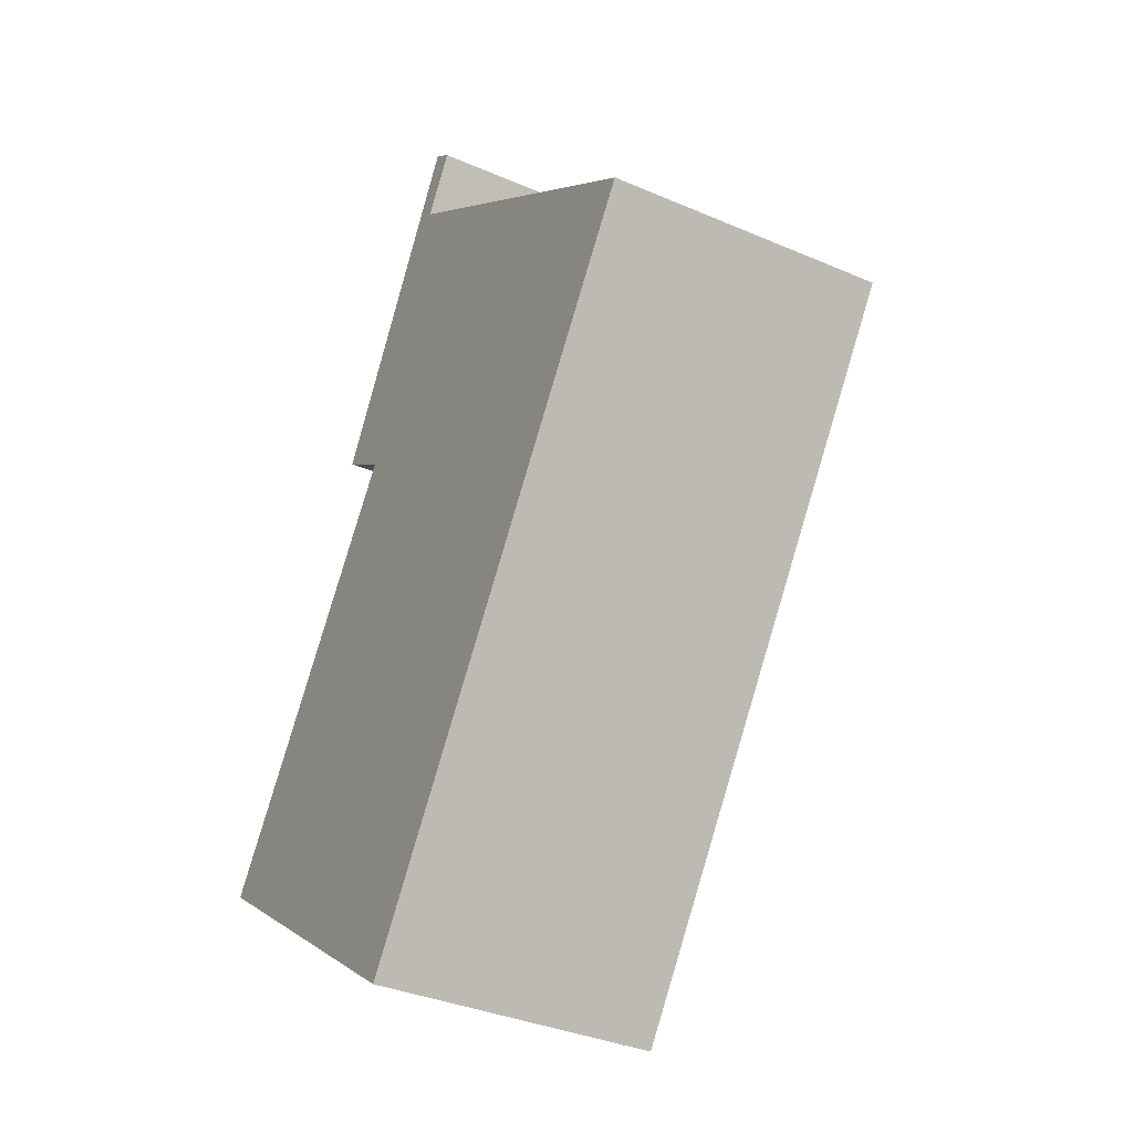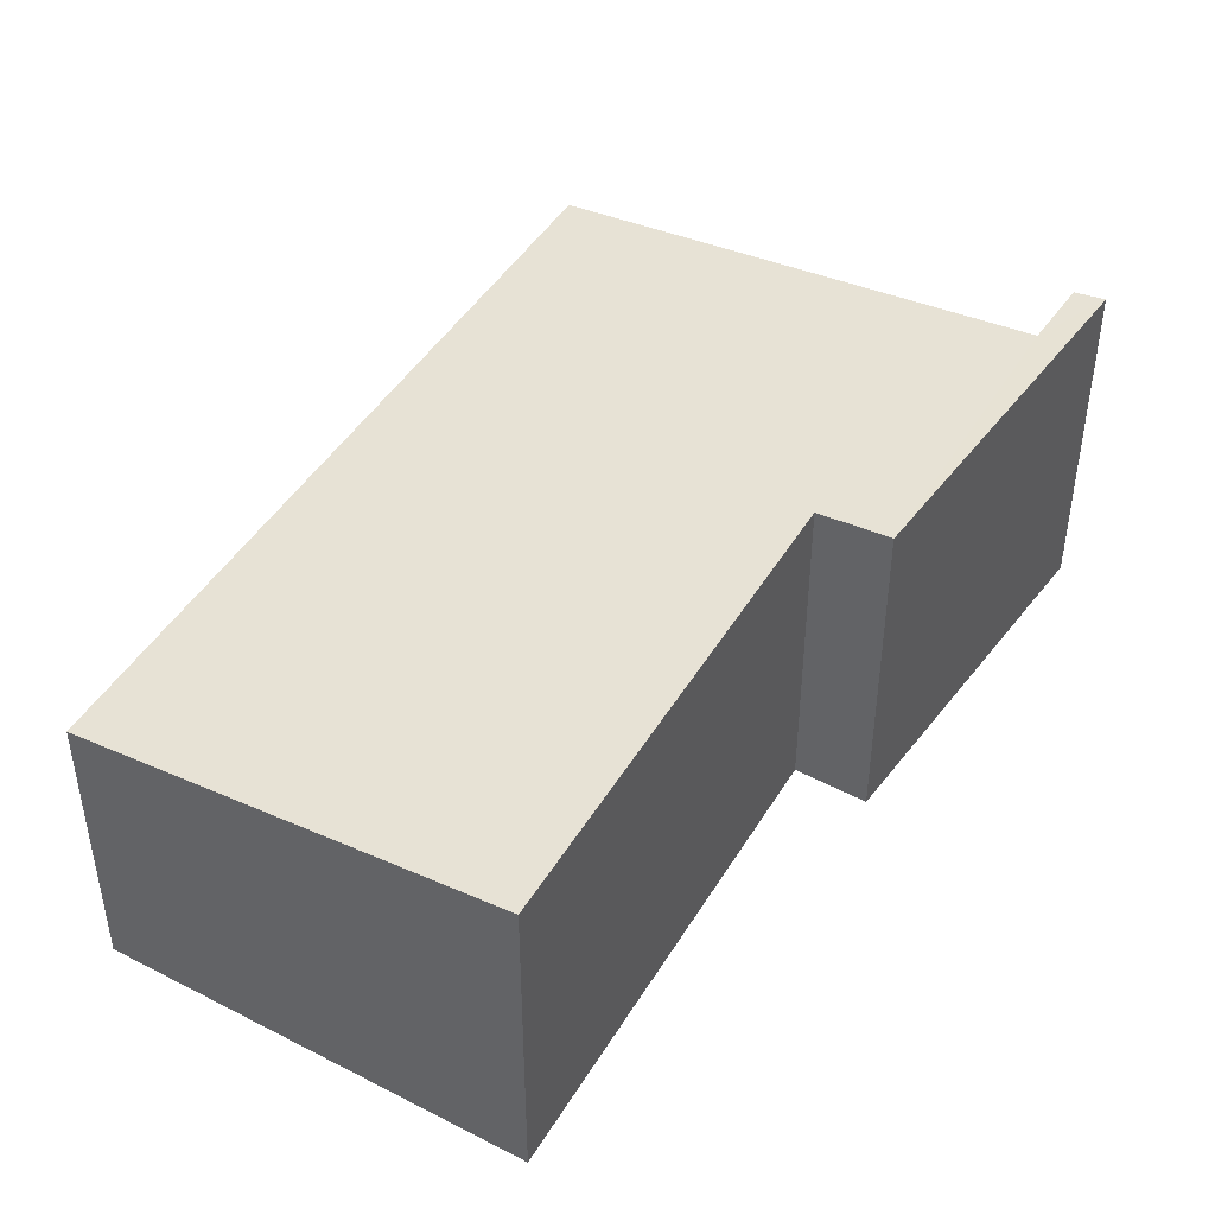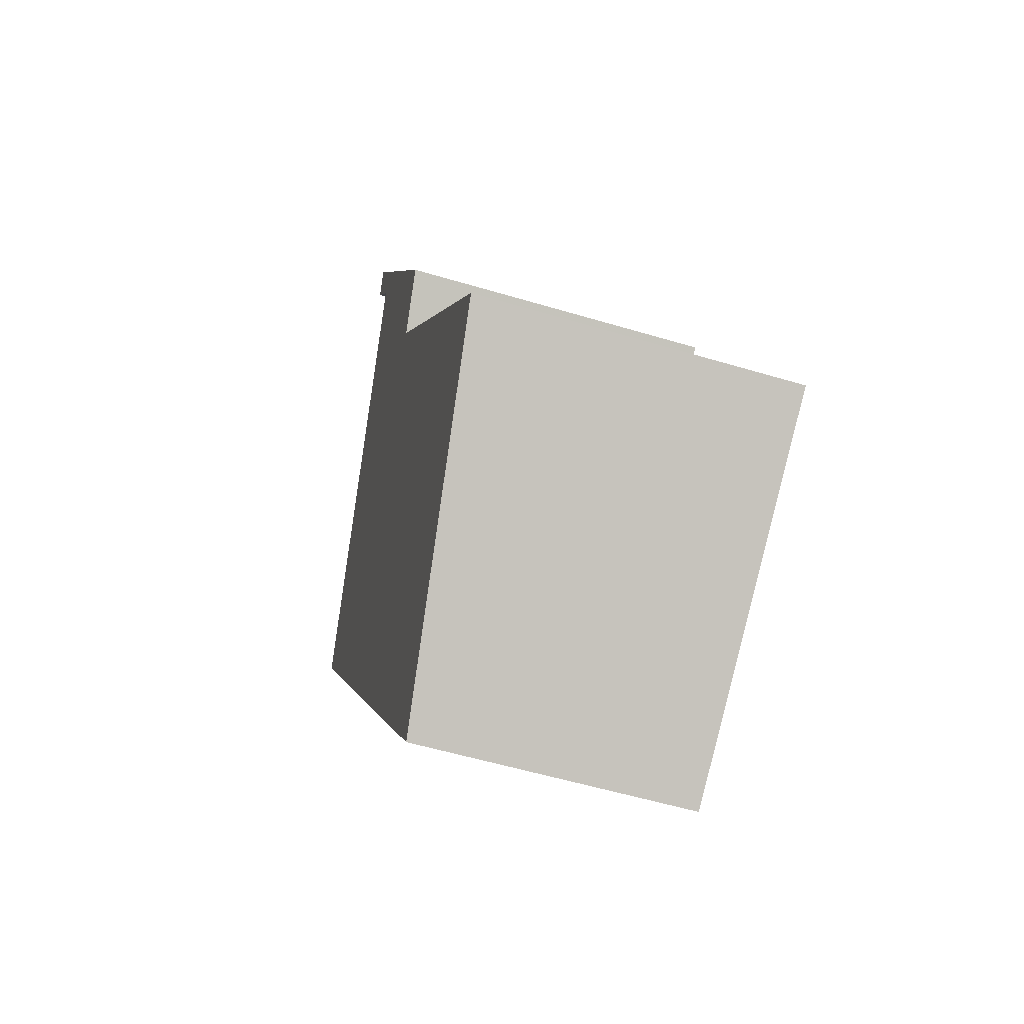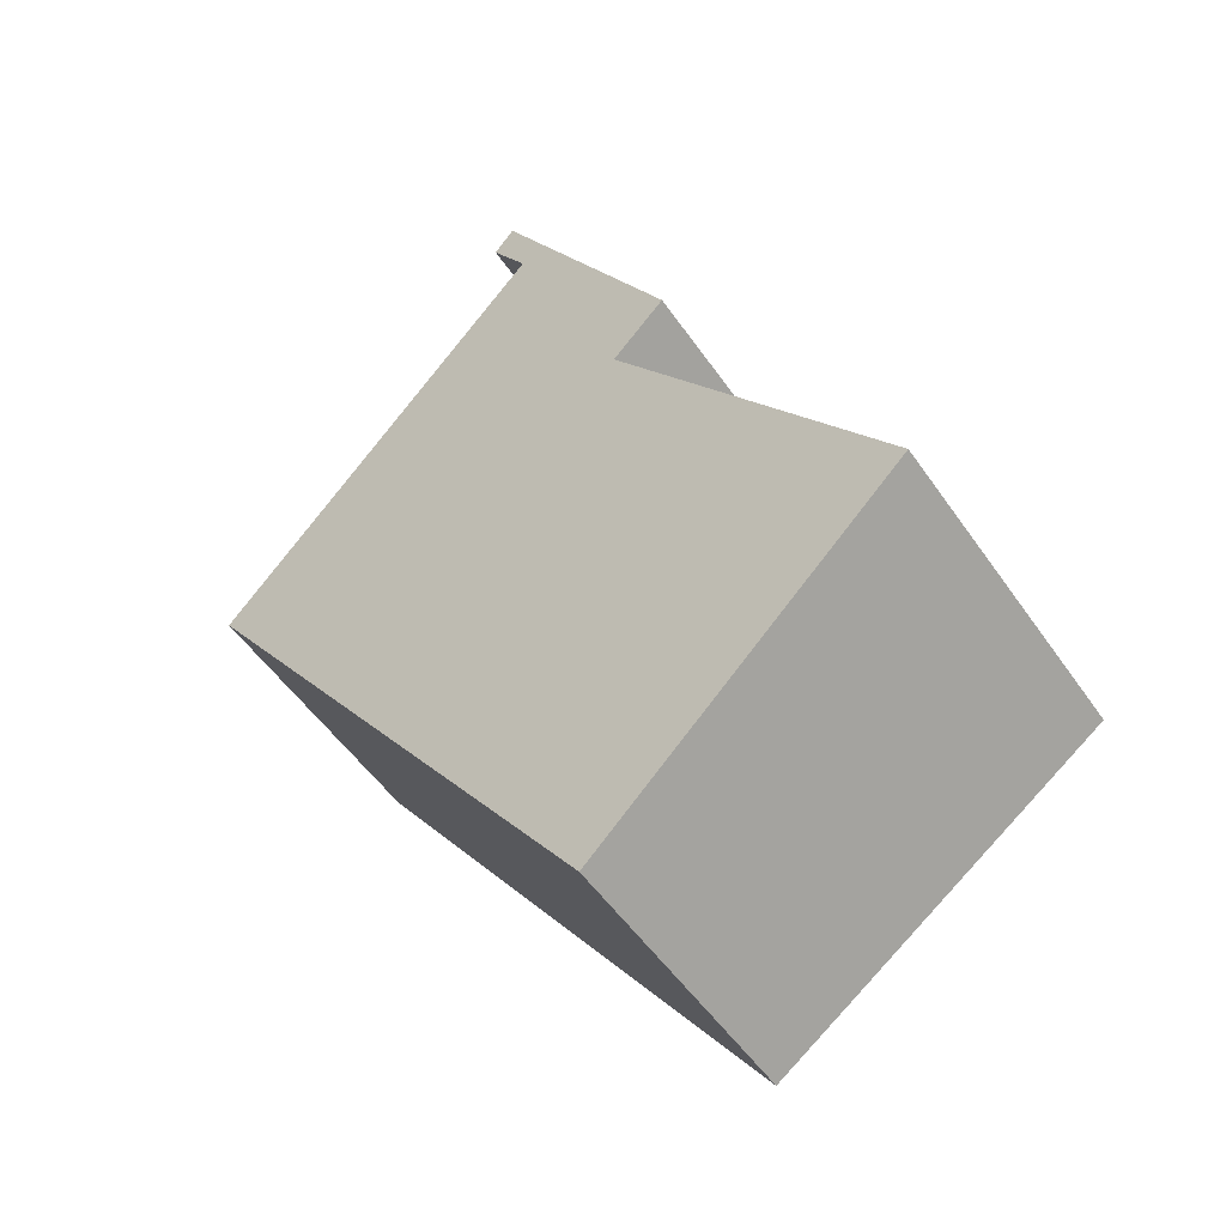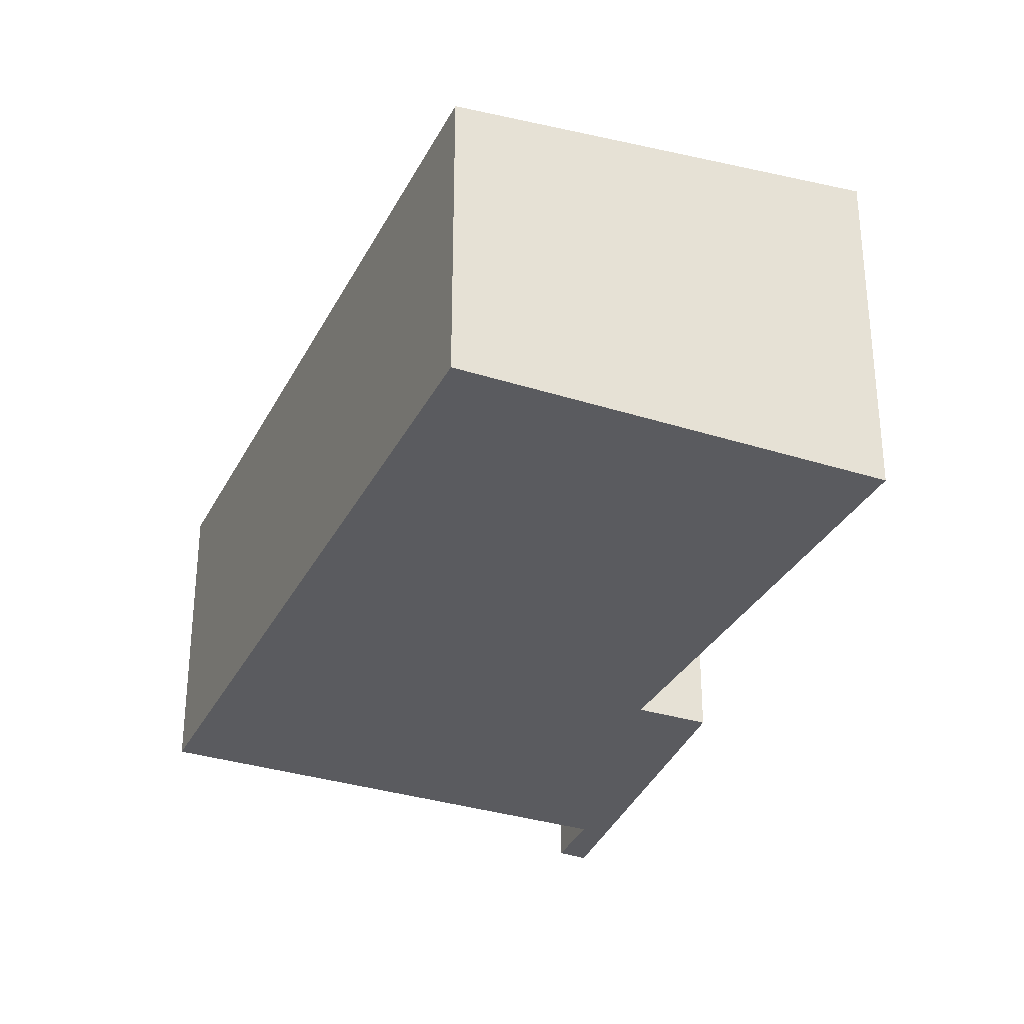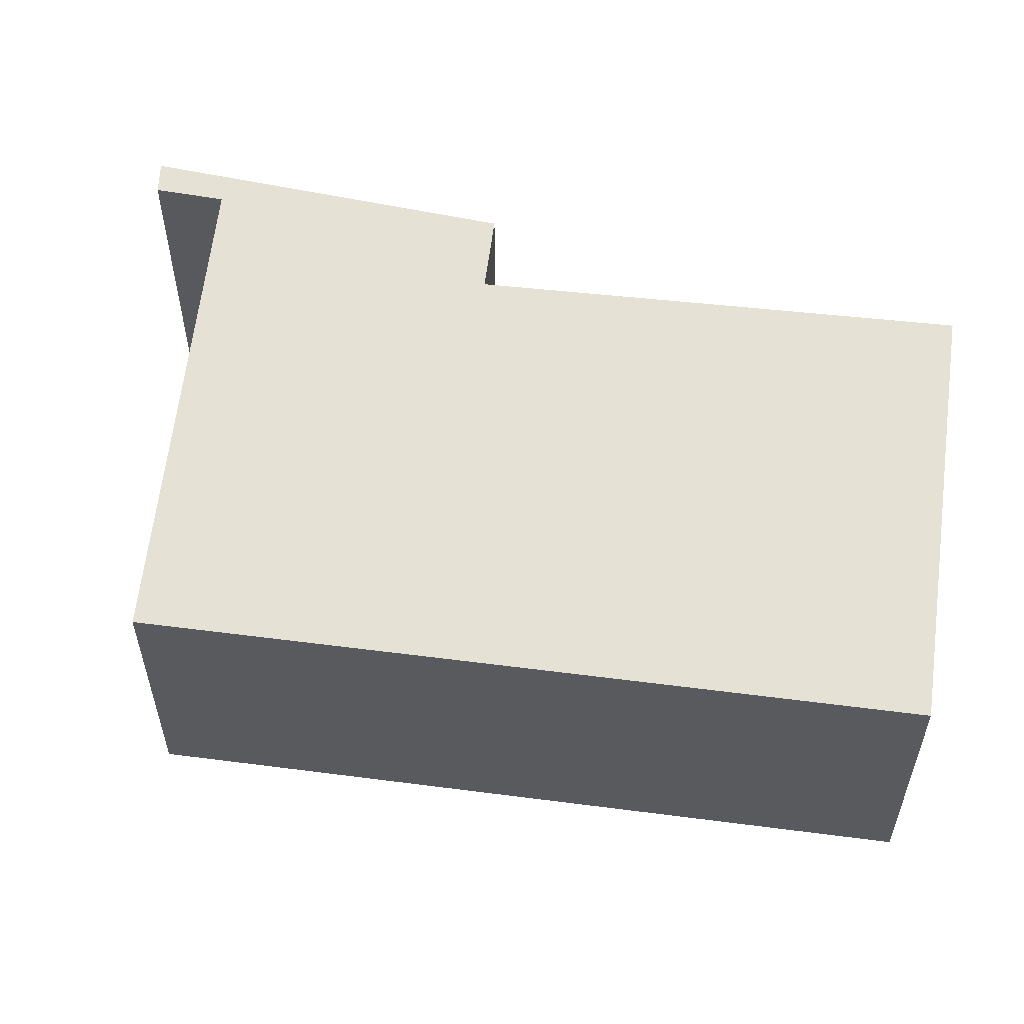
<metadata>
{"format":"obj","ext":"obj","renderer":"f3d","projection":"perspective","resolution":1024,"background":"white","views":[{"elev":-35.5,"azim":60.3,"up":"+Z"},{"elev":47.2,"azim":-114.1,"up":"+Y"},{"elev":-55.0,"azim":-107.6,"up":"+Z"},{"elev":-52.4,"azim":-146.3,"up":"+Z"},{"elev":-32.8,"azim":-168.5,"up":"+Y"},{"elev":58.4,"azim":132.7,"up":"+Y"}]}
</metadata>
<code>
v  3.093 2.62 -2.201
v  3.523 3.07 5.938
v  7.047 2.603 3.433
v  0 3.03 1.855e-16
v  2.541 3.01 3.47
v  3.648 3.101 6.635
v  3.857 3.072 6.463
v  2 3.081 3.846
v  3.857 -3.957e-16 6.463
v  3.523 -3.636e-16 5.938
v  3.093 1.348e-16 -2.201
v  7.047 -2.102e-16 3.433
v  3.648 -4.063e-16 6.635
v  0 0 0
v  2 -2.355e-16 3.846
v  2.541 -2.125e-16 3.47
g defaultobject
f 1 2 3
f 4 5 1
f 2 6 7
f 6 2 8
f 8 2 5
f 5 2 1
f 9 2 7
f 2 9 10
f 3 11 1
f 11 3 12
f 10 3 2
f 3 10 12
f 13 7 6
f 7 13 9
f 1 14 4
f 14 1 11
f 5 15 8
f 15 5 16
f 14 5 4
f 5 14 16
f 8 13 6
f 13 8 15
f 15 9 13
f 9 15 10
f 10 15 16
f 10 11 12
f 11 10 16
f 11 16 14

</code>
